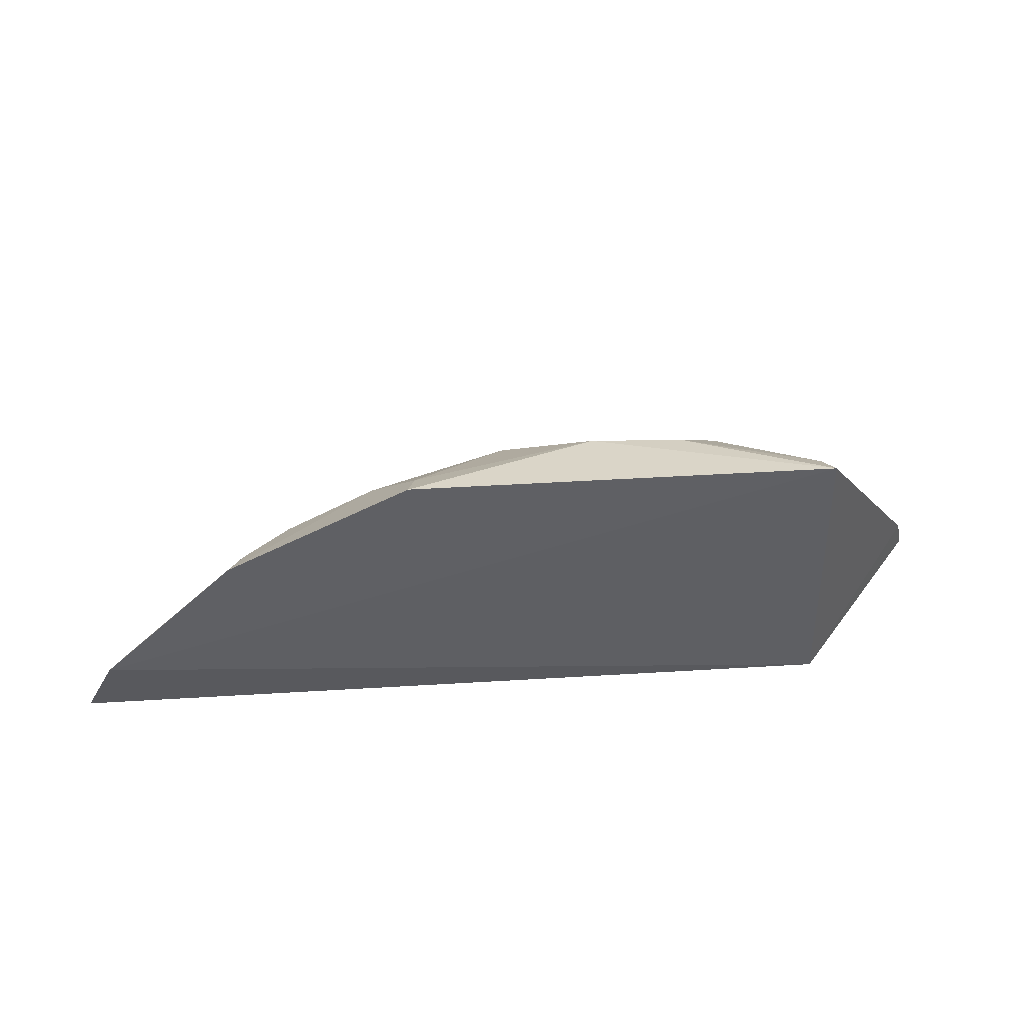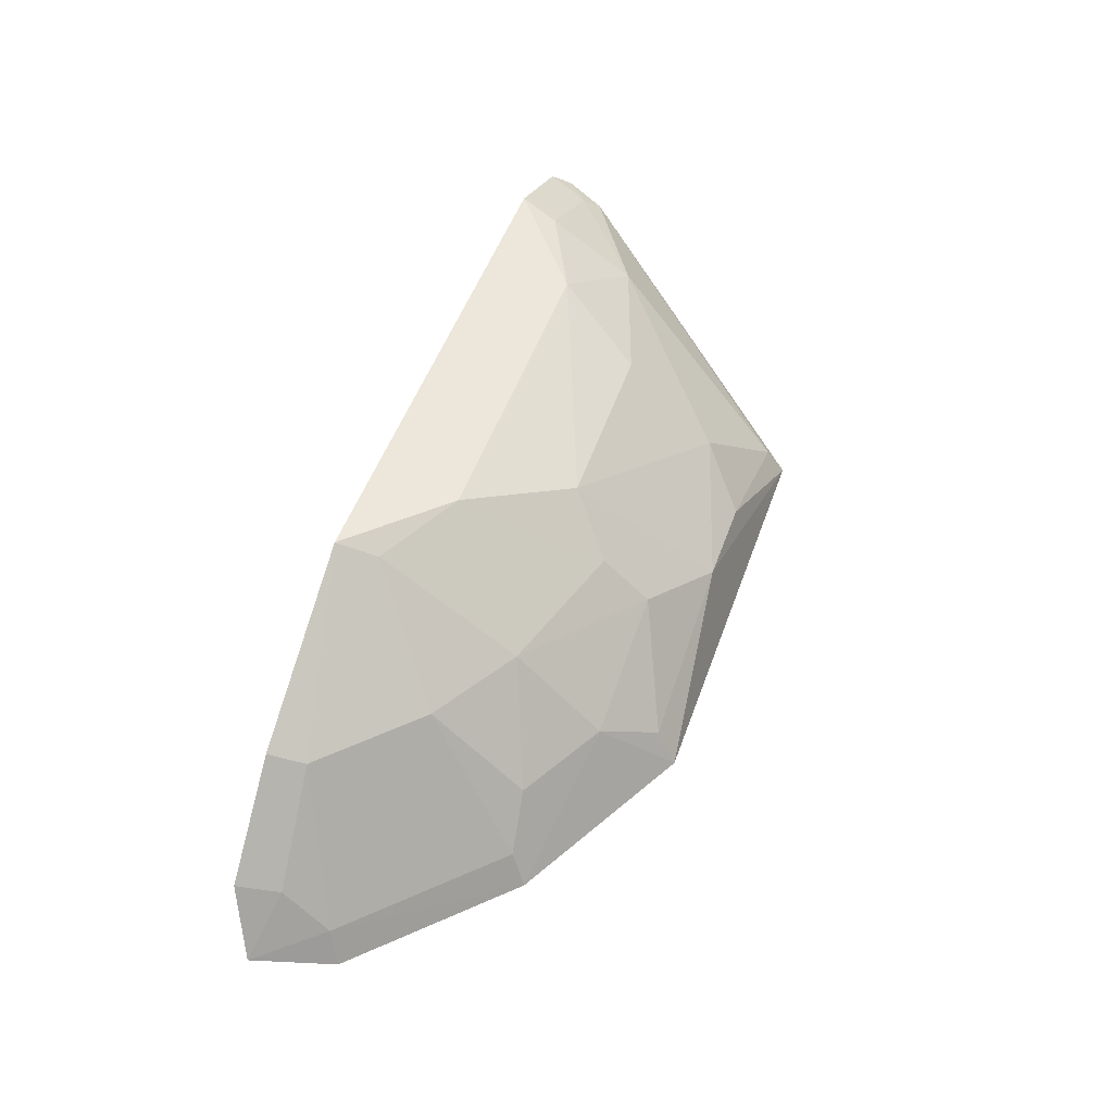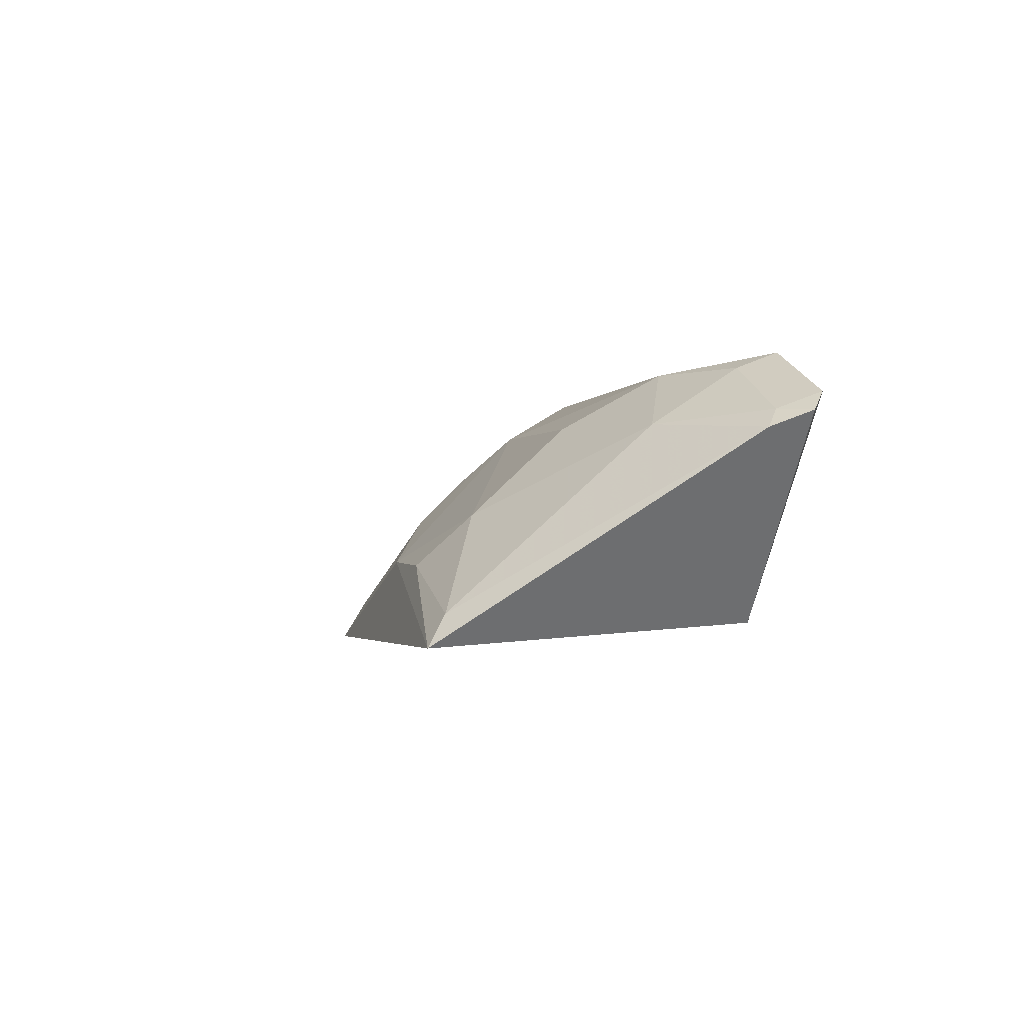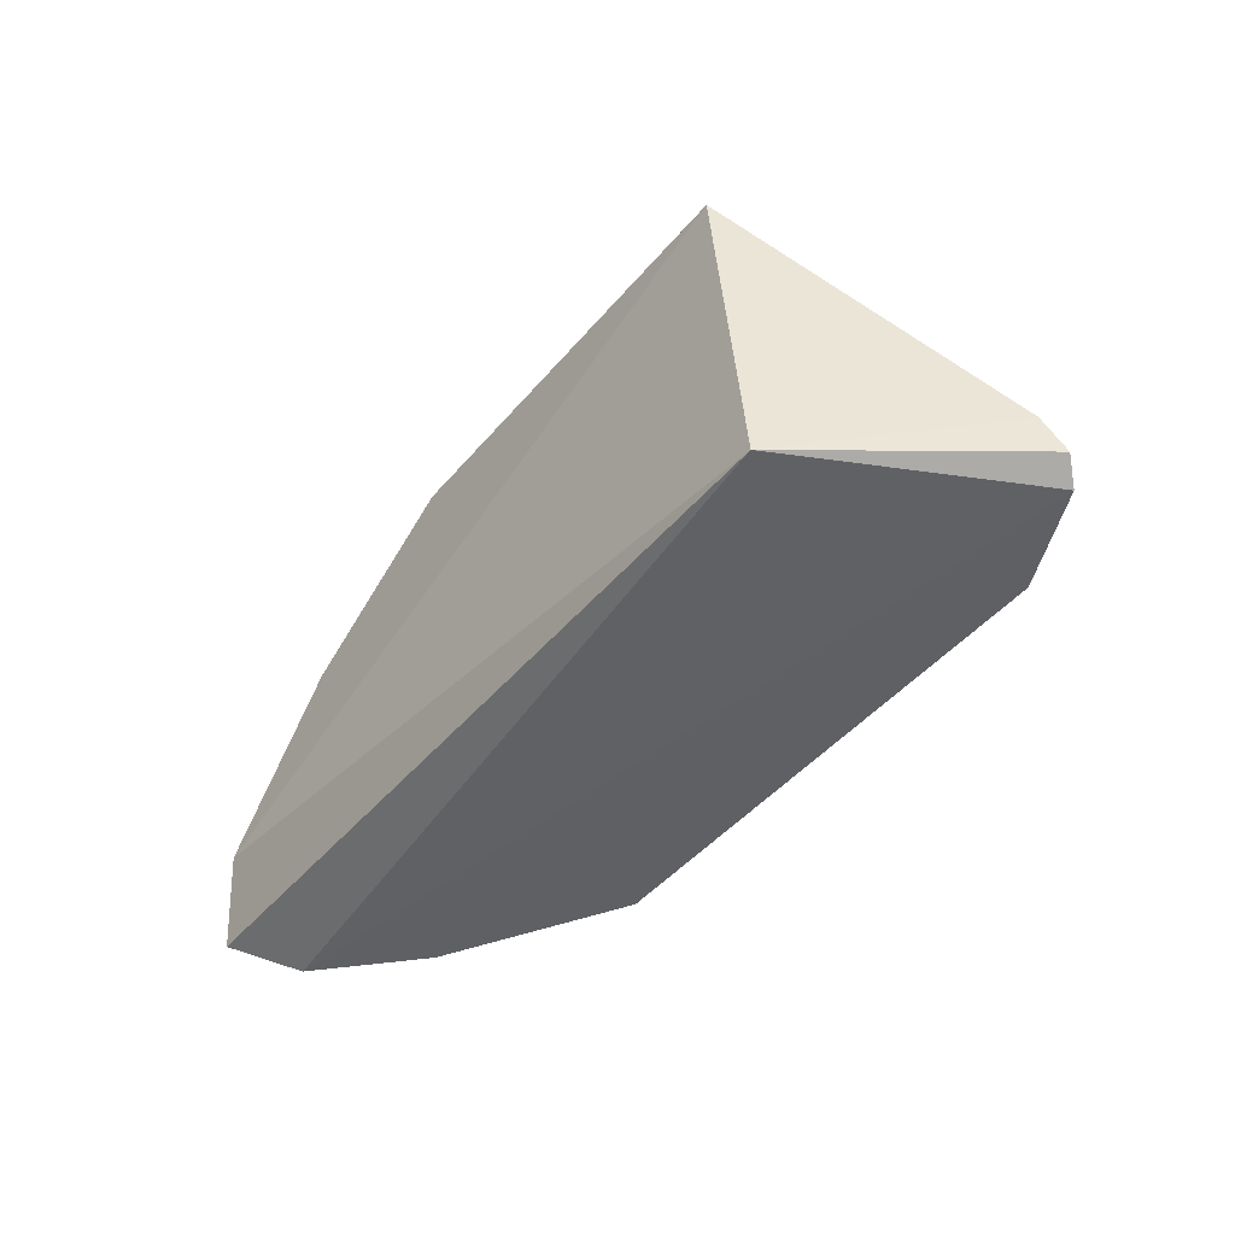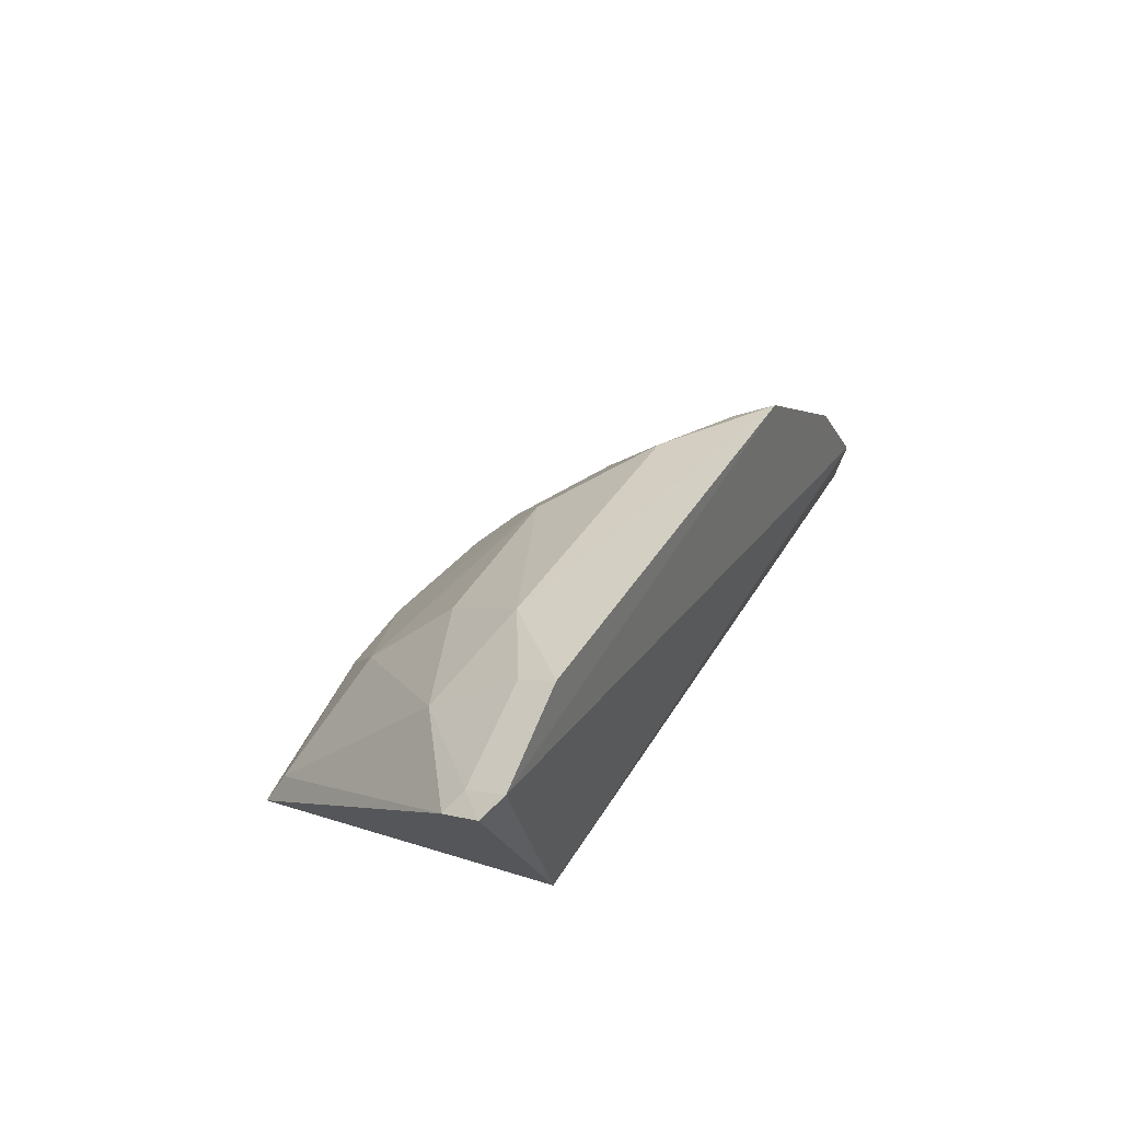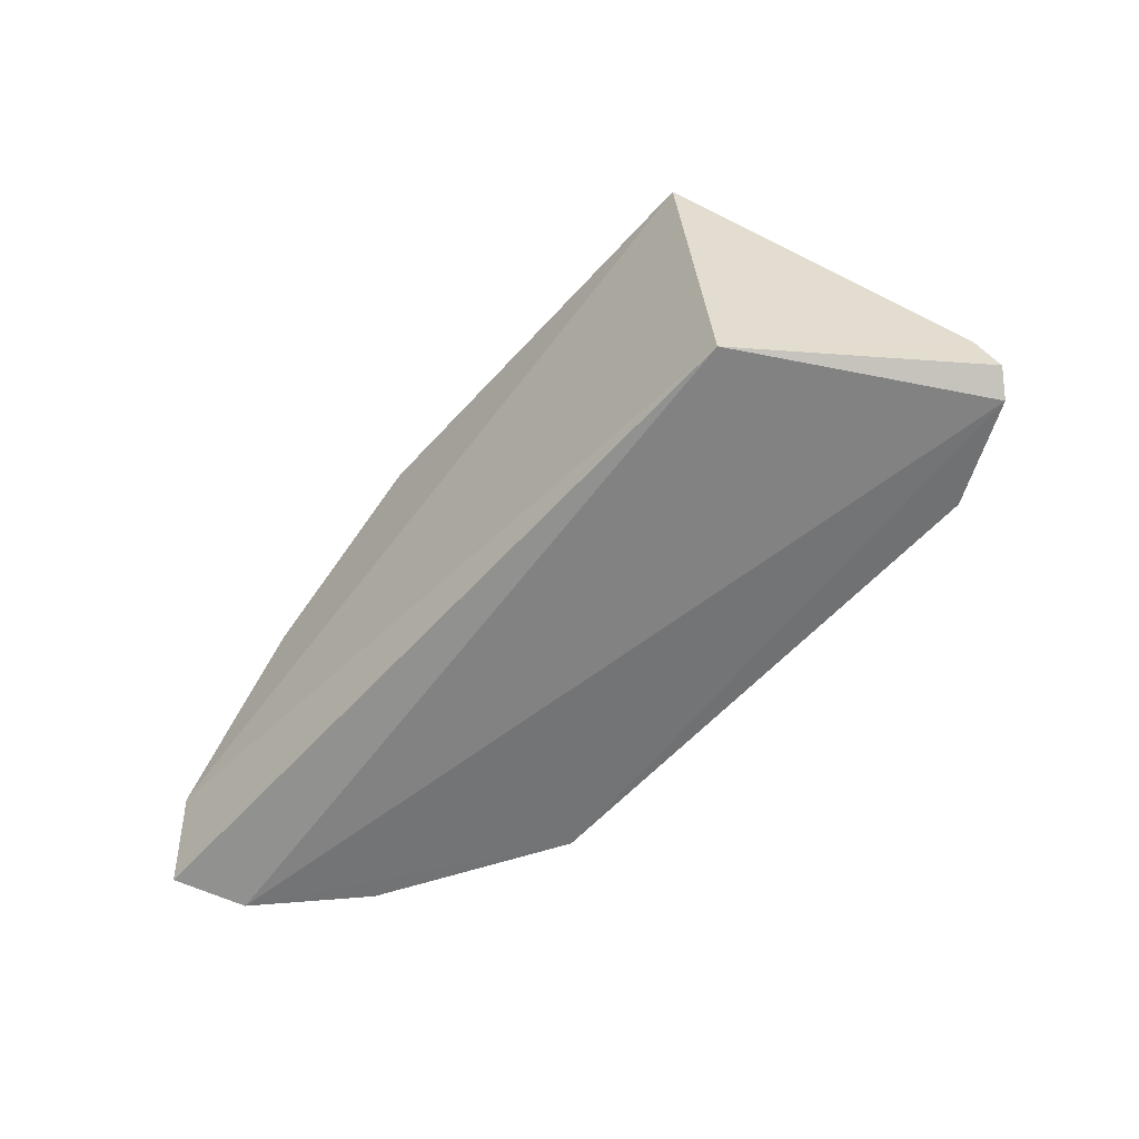
<metadata>
{"format":"obj","ext":"obj","renderer":"f3d","projection":"perspective","resolution":1024,"background":"white","views":[{"elev":43.1,"azim":-3.9,"up":"+Z"},{"elev":51.3,"azim":-70.7,"up":"+Y"},{"elev":-2.1,"azim":74.3,"up":"+Y"},{"elev":-44.3,"azim":53.2,"up":"+Z"},{"elev":33.5,"azim":115.0,"up":"+Y"},{"elev":-56.3,"azim":49.1,"up":"+Z"}]}
</metadata>
<code>
v 0.007011 0.02201 0.08243
v 0.012 0.02876 0.07304
v -0.005595 0.03093 0.07402
v -0.01823 0.02488 0.071
v 0.007426 0.02275 0.07183
v -0.008959 0.03144 0.0711
v -0.007361 0.02195 0.08241
v 0.003743 0.02925 0.077
v 0.008489 0.0315 0.07121
v -0.01836 0.02192 0.07436
v -0.01167 0.02753 0.07527
v 0.008268 0.02909 0.07542
v -0.0009407 0.02477 0.08173
v 0.005174 0.031 0.07406
v 0.01177 0.02992 0.07117
v -0.01952 0.02268 0.07177
v -0.008699 0.02766 0.07713
v -0.01363 0.02193 0.07909
v -0.01505 0.02794 0.07104
v 0.003647 0.02631 0.08014
v 0.006785 0.02308 0.08181
v 0.008245 0.03098 0.07251
v -0.002528 0.02936 0.0771
v 0.01236 0.02928 0.07171
v -0.01775 0.02447 0.07239
v -0.008621 0.03087 0.07245
v -0.003978 0.02623 0.0802
v -0.01168 0.02456 0.07839
v -0.01472 0.02749 0.07225
v 0.002179 0.02463 0.08171
v 0.01146 0.02937 0.07258
v -0.004054 0.02781 0.0786
v -0.01784 0.02304 0.07397
v -0.008639 0.02459 0.08004
v -0.00712 0.02319 0.0817
v -0.01324 0.02305 0.07855
f 5 2 1
f 10 5 1
f 10 1 7
f 13 7 1
f 14 9 6
f 14 6 3
f 14 8 12
f 15 5 4
f 15 4 6
f 15 6 9
f 16 4 5
f 16 5 10
f 18 10 7
f 19 6 4
f 20 12 8
f 21 1 2
f 21 2 12
f 21 12 20
f 22 14 12
f 22 9 14
f 22 15 9
f 23 14 3
f 23 8 14
f 23 20 8
f 23 13 20
f 24 2 5
f 24 5 15
f 25 4 16
f 25 19 4
f 26 17 3
f 26 3 6
f 26 6 11
f 26 11 17
f 27 13 23
f 28 17 11
f 29 11 6
f 29 6 19
f 29 19 25
f 30 21 20
f 30 20 13
f 30 13 1
f 30 1 21
f 31 22 12
f 31 12 2
f 31 15 22
f 31 24 15
f 31 2 24
f 32 23 3
f 32 3 17
f 32 27 23
f 32 17 27
f 33 25 16
f 33 16 10
f 33 10 18
f 33 29 25
f 33 11 29
f 34 27 17
f 34 17 28
f 34 18 7
f 35 7 13
f 35 13 27
f 35 34 7
f 35 27 34
f 36 33 18
f 36 28 11
f 36 11 33
f 36 34 28
f 36 18 34

</code>
